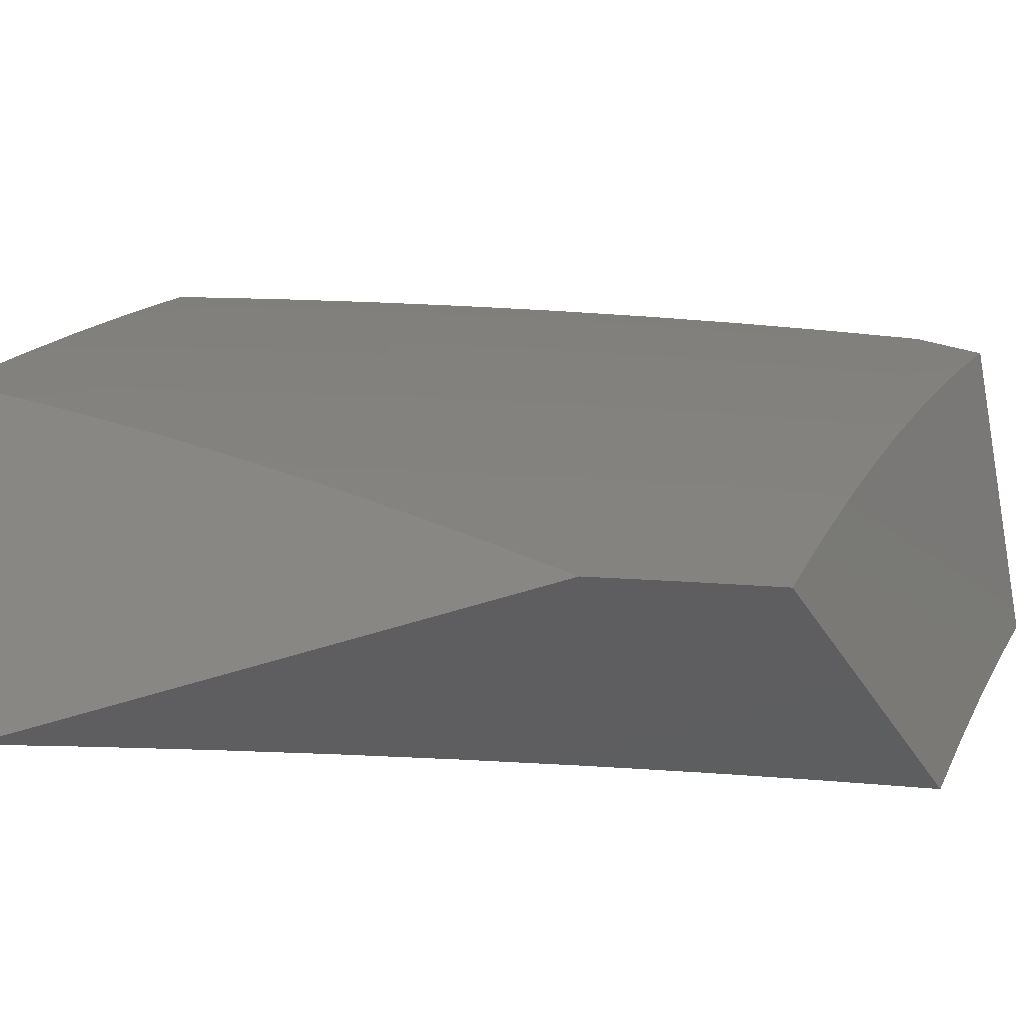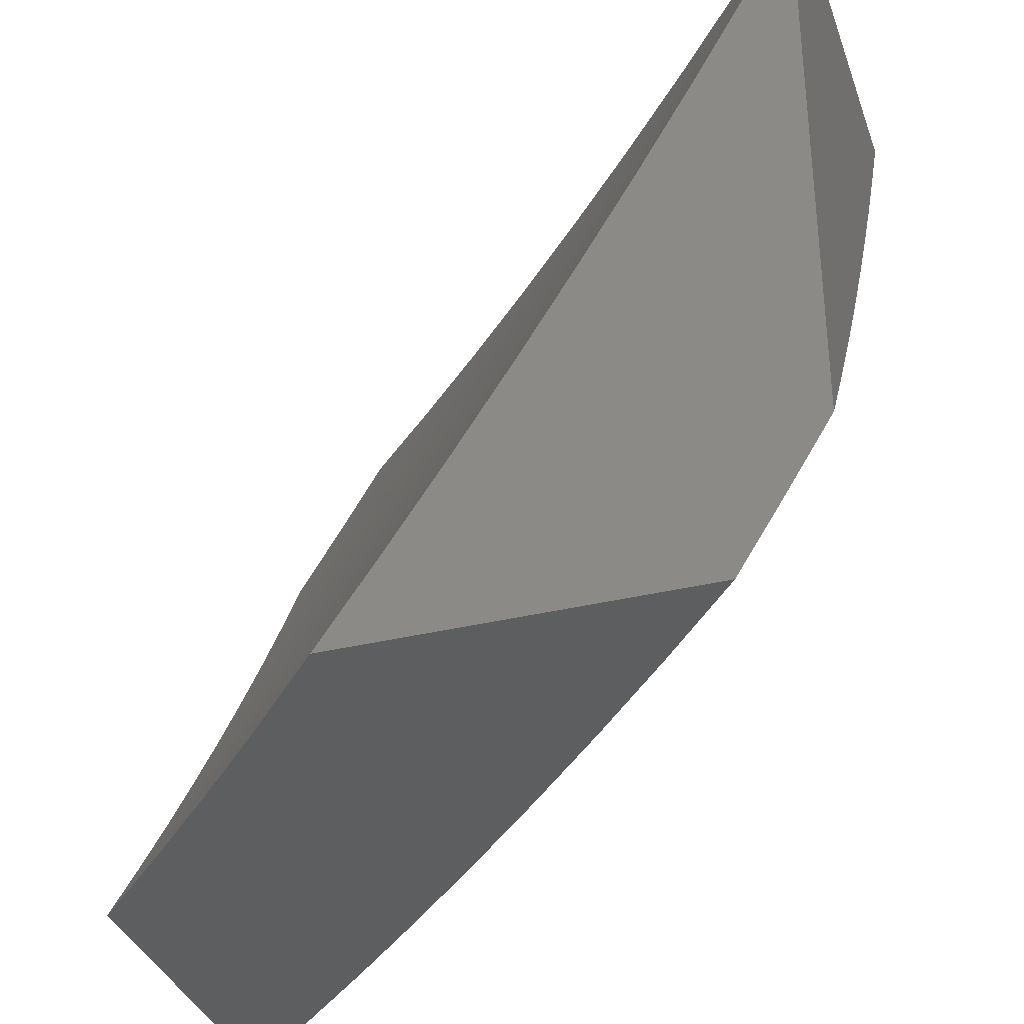
<metadata>
{"format":"stl","ext":"stl","renderer":"f3d","projection":"perspective","resolution":1024,"background":"white","views":[{"elev":-35.6,"azim":-63.6,"up":"+Z"},{"elev":-35.2,"azim":-162.1,"up":"+Y"}]}
</metadata>
<code>
# stl→obj: 368 verts, 732 faces
v -7.521 -4.891 7
v -7.461 -4.896 7.065
v -7.446 -5 7
v -7.411 -4.968 7.065
v -7.337 -5 7.121
v -7.371 -4.942 7.13
v -7.331 -4.915 7.194
v -7.38 -4.843 7.194
v -7.339 -4.816 7.258
v -7.388 -4.745 7.258
v -7.346 -4.718 7.322
v -7.394 -4.647 7.322
v -7.352 -4.62 7.385
v -7.398 -4.549 7.385
v -7.356 -4.523 7.449
v -7.401 -4.451 7.449
v -7.358 -4.425 7.511
v -7.402 -4.354 7.511
v -7.358 -4.328 7.574
v -7.401 -4.256 7.574
v -7.357 -4.231 7.636
v -7.399 -4.16 7.636
v -7.354 -4.134 7.697
v -7.395 -4.063 7.697
v -7.349 -4.038 7.759
v -7.353 -4 7.776
v -7.303 -4.012 7.82
v -7.239 -4 7.889
v -7.262 -4.083 7.82
v -7.215 -4.056 7.88
v -7.22 -4.152 7.82
v -7.174 -4.126 7.88
v -7.178 -4.222 7.82
v -7.132 -4.195 7.88
v -7.135 -4.291 7.82
v -7.089 -4.264 7.88
v -7.091 -4.36 7.82
v -7.046 -4.332 7.88
v -7.047 -4.428 7.82
v -7.002 -4.4 7.88
v -7 -4.408 7.877
v -7 -4.306 7.939
v -7.043 -4.236 7.94
v -7.086 -4.168 7.94
v -7.128 -4.099 7.94
v -7.169 -4.03 7.94
v -7.51 -4.823 7.065
v -7.595 -4.782 7
v -7.559 -4.75 7.065
v -7.606 -4.677 7.065
v -7.566 -4.652 7.13
v -7.612 -4.578 7.13
v -7.571 -4.553 7.194
v -7.616 -4.48 7.194
v -7.574 -4.455 7.258
v -7.619 -4.382 7.258
v -7.576 -4.357 7.322
v -7.62 -4.284 7.322
v -7.576 -4.259 7.385
v -7.619 -4.186 7.385
v -7.575 -4.162 7.449
v -7.616 -4.089 7.449
v -7.572 -4.065 7.511
v -7.657 -4.016 7.449
v -7.576 -4 7.546
v -7.684 -4 7.428
v -7.702 -4.039 7.385
v -7.791 -4 7.308
v -7.746 -4.062 7.322
v -7.789 -4.085 7.258
v -7.748 -4.16 7.258
v -7.791 -4.183 7.194
v -7.749 -4.257 7.194
v -7.791 -4.281 7.13
v -7.748 -4.356 7.13
v -7.789 -4.379 7.065
v -7.745 -4.454 7.065
v -7.805 -4.446 7
v -7.737 -4.559 7
v -7.699 -4.529 7.065
v -7.653 -4.603 7.065
v -7.658 -4.504 7.13
v -7.667 -4.671 7
v -7.872 -4.332 7
v -7.833 -4.304 7.065
v -7.834 -4.206 7.13
v -7.833 -4.108 7.194
v -7.83 -4.01 7.258
v -7.897 -4 7.187
v -7.874 -4.032 7.194
v -7.917 -4.054 7.13
v -7.876 -4.13 7.13
v -7.918 -4.152 7.065
v -7.876 -4.228 7.065
v -7.937 -4.217 7
v -8 -4.101 7
v -7.959 -4.076 7.065
v -8 -4 7.065
v -7.527 -4.041 7.574
v -7.465 -4 7.662
v -7.481 -4.016 7.636
v -7.44 -4.088 7.636
v -7.486 -4.113 7.574
v -7.444 -4.185 7.574
v -7.488 -4.21 7.511
v -7.446 -4.282 7.511
v -7.489 -4.307 7.449
v -7.446 -4.379 7.449
v -7.489 -4.405 7.385
v -7.444 -4.477 7.385
v -7.487 -4.503 7.322
v -7.441 -4.575 7.322
v -7.483 -4.601 7.258
v -7.436 -4.673 7.258
v -7.477 -4.699 7.194
v -7.429 -4.771 7.194
v -7.47 -4.797 7.13
v -7.421 -4.87 7.13
v -7.124 -4 8
v -7.063 -4.102 8
v -7 -4.203 8
v -7.001 -4.497 7.82
v -7 -4.509 7.813
v -7.046 -4.525 7.759
v -7 -4.609 7.748
v -7.043 -4.622 7.697
v -7 -4.708 7.681
v -7.087 -4.651 7.636
v -7.039 -4.719 7.636
v -7.082 -4.748 7.574
v -7 -4.806 7.613
v -7.033 -4.816 7.574
v -7 -4.904 7.544
v -7.075 -4.845 7.511
v -7.026 -4.914 7.511
v -7.067 -4.943 7.449
v -7 -5 7.473
v -7.114 -5 7.358
v -7.227 -5 7.24
v -7.199 -4.93 7.322
v -7.108 -4.972 7.385
v -7.117 -4.874 7.449
v -7.124 -4.776 7.511
v -7.13 -4.679 7.574
v -7.134 -4.581 7.636
v -7.09 -4.553 7.697
v -7.136 -4.484 7.697
v -7.091 -4.457 7.759
v -7.136 -4.388 7.759
v -7.28 -4.986 7.194
v -7.24 -4.958 7.258
v -7.249 -4.86 7.322
v -7.208 -4.832 7.385
v -7.257 -4.762 7.385
v -7.215 -4.735 7.449
v -7.262 -4.664 7.449
v -7.22 -4.637 7.511
v -7.266 -4.567 7.511
v -7.223 -4.539 7.574
v -7.269 -4.469 7.574
v -7.225 -4.442 7.636
v -7.27 -4.372 7.636
v -7.225 -4.345 7.697
v -7.269 -4.275 7.697
v -7.224 -4.249 7.759
v -7.266 -4.179 7.759
v -7.29 -4.887 7.258
v -7.298 -4.789 7.322
v -7.305 -4.691 7.385
v -7.309 -4.594 7.449
v -7.312 -4.496 7.511
v -7.314 -4.399 7.574
v -7.313 -4.302 7.636
v -7.312 -4.205 7.697
v -7.308 -4.108 7.759
v -7.166 -4.804 7.449
v -7.158 -4.902 7.385
v -7.172 -4.707 7.511
v -7.177 -4.609 7.574
v -7.18 -4.512 7.636
v -7.181 -4.415 7.697
v -7.18 -4.318 7.759
v -7.518 -4.725 7.13
v -7.524 -4.626 7.194
v -7.529 -4.528 7.258
v -7.532 -4.43 7.322
v -7.533 -4.332 7.385
v -7.533 -4.235 7.449
v -7.53 -4.138 7.511
v -7.703 -4.43 7.13
v -7.661 -4.406 7.194
v -7.705 -4.332 7.194
v -7.663 -4.308 7.258
v -7.663 -4.21 7.322
v -7.661 -4.113 7.385
v -7.706 -4.234 7.258
v -7.704 -4.136 7.322
v -7.945 -4.911 7
v -7.877 -4.844 7.129
v -8 -4.821 7
v -7.924 -4.767 7.129
v -8 -4.722 7.071
v -7.971 -4.689 7.129
v -8 -4.622 7.141
v -7.889 -4.641 7.258
v -7.934 -4.564 7.258
v -7.806 -4.593 7.385
v -7.851 -4.516 7.385
v -7.764 -4.568 7.448
v -7.809 -4.492 7.448
v -7.722 -4.543 7.51
v -7.766 -4.467 7.51
v -7.679 -4.518 7.573
v -7.723 -4.443 7.573
v -7.636 -4.492 7.635
v -7.68 -4.418 7.635
v -7.593 -4.467 7.697
v -7.636 -4.392 7.697
v -7.549 -4.441 7.758
v -7.592 -4.367 7.758
v -7.504 -4.415 7.819
v -7.547 -4.341 7.819
v -7.46 -4.389 7.88
v -7.502 -4.316 7.88
v -7.415 -4.362 7.94
v -7.457 -4.29 7.94
v -7.362 -4.35 8
v -7.429 -4.234 8
v -7.829 -4.922 7.129
v -7.889 -5 7
v -7.785 -5 7.123
v -7.781 -4.998 7.129
v -7.678 -5 7.245
v -7.701 -4.947 7.258
v -7.569 -5 7.366
v -7.62 -4.895 7.385
v -7.572 -4.97 7.385
v -7.579 -4.868 7.448
v -7.531 -4.943 7.448
v -7.538 -4.842 7.51
v -7.49 -4.916 7.51
v -7.496 -4.815 7.573
v -7.448 -4.889 7.573
v -7.454 -4.788 7.635
v -7.407 -4.861 7.635
v -7.412 -4.761 7.697
v -7.364 -4.834 7.697
v -7.369 -4.733 7.758
v -7.322 -4.806 7.758
v -7.326 -4.706 7.819
v -7.279 -4.778 7.819
v -7.282 -4.678 7.88
v -7.236 -4.749 7.88
v -7.238 -4.65 7.94
v -7.192 -4.721 7.94
v -7.15 -4.689 8
v -7.145 -4.791 7.94
v -7.076 -4.8 8
v -7.098 -4.861 7.94
v -7 -4.91 8
v -7.05 -4.931 7.94
v -7 -5 7.941
v -7.092 -4.961 7.88
v -7.117 -5 7.829
v -7.135 -4.991 7.819
v -7.233 -5 7.716
v -7.226 -4.949 7.758
v -7.268 -4.978 7.697
v -7.317 -4.906 7.697
v -7.358 -4.934 7.635
v -7.459 -5 7.484
v -7.441 -4.99 7.51
v -7.4 -4.962 7.573
v -7.347 -5 7.601
v -7.222 -4.577 8
v -7.284 -4.578 7.94
v -7.328 -4.606 7.88
v -7.371 -4.634 7.819
v -7.415 -4.661 7.758
v -7.458 -4.688 7.697
v -7.501 -4.715 7.635
v -7.543 -4.742 7.573
v -7.585 -4.768 7.51
v -7.627 -4.794 7.448
v -7.668 -4.82 7.385
v -7.749 -4.871 7.258
v -7.293 -4.464 8
v -7.328 -4.507 7.94
v -7.373 -4.534 7.88
v -7.417 -4.462 7.88
v -7.461 -4.488 7.819
v -7.372 -4.435 7.94
v -7.499 -4.217 7.94
v -7.494 -4.118 8
v -7.54 -4.143 7.94
v -7.58 -4.07 7.94
v -7.625 -4.094 7.88
v -7.665 -4.02 7.88
v -7.711 -4.044 7.819
v -7.671 -4 7.885
v -7.782 -4 7.768
v -7.557 -4 8
v -7.892 -4 7.649
v -7.841 -4.016 7.697
v -7.756 -4.068 7.758
v -7.671 -4.119 7.819
v -7.585 -4.168 7.88
v -8 -4 7.529
v -7.93 -4.062 7.573
v -7.885 -4.039 7.635
v -7.801 -4.092 7.697
v -7.716 -4.143 7.758
v -7.631 -4.193 7.819
v -7.544 -4.242 7.88
v -7.974 -4.084 7.51
v -8 -4.106 7.468
v -7.934 -4.161 7.51
v -7.978 -4.184 7.448
v -7.893 -4.238 7.51
v -7.937 -4.262 7.448
v -7.852 -4.315 7.51
v -7.895 -4.338 7.448
v -7.809 -4.391 7.51
v -7.852 -4.415 7.448
v -8 -4.211 7.406
v -7.98 -4.285 7.385
v -8 -4.315 7.342
v -7.937 -4.362 7.385
v -8 -4.418 7.277
v -7.895 -4.439 7.385
v -7.978 -4.486 7.258
v -8 -4.521 7.21
v -7.797 -4.795 7.258
v -7.843 -4.718 7.258
v -7.715 -4.745 7.385
v -7.761 -4.669 7.385
v -7.673 -4.719 7.448
v -7.719 -4.644 7.448
v -7.631 -4.693 7.51
v -7.677 -4.618 7.51
v -7.589 -4.667 7.573
v -7.635 -4.593 7.573
v -7.547 -4.641 7.635
v -7.592 -4.567 7.635
v -7.504 -4.615 7.697
v -7.548 -4.541 7.697
v -7.46 -4.588 7.758
v -7.505 -4.515 7.758
v -7.417 -4.561 7.819
v -7.274 -4.878 7.758
v -7.232 -4.849 7.819
v -7.189 -4.82 7.88
v -7.184 -4.92 7.819
v -7.141 -4.891 7.88
v -7.589 -4.268 7.819
v -7.634 -4.293 7.758
v -7.676 -4.218 7.758
v -7.678 -4.318 7.697
v -7.72 -4.242 7.697
v -7.761 -4.167 7.697
v -7.722 -4.342 7.635
v -7.764 -4.267 7.635
v -7.805 -4.191 7.635
v -7.846 -4.115 7.635
v -7.766 -4.367 7.573
v -7.808 -4.291 7.573
v -7.85 -4.215 7.573
v -7.89 -4.138 7.573
f 1 2 3
f 3 2 4
f 3 4 5
f 5 4 6
f 5 6 7
f 7 6 8
f 7 8 9
f 9 8 10
f 9 10 11
f 11 10 12
f 11 12 13
f 13 12 14
f 13 14 15
f 15 14 16
f 15 16 17
f 17 16 18
f 17 18 19
f 19 18 20
f 19 20 21
f 21 20 22
f 21 22 23
f 23 22 24
f 23 24 25
f 25 24 26
f 25 26 27
f 27 26 28
f 27 28 29
f 29 28 30
f 29 30 31
f 31 30 32
f 31 32 33
f 33 32 34
f 33 34 35
f 35 34 36
f 35 36 37
f 37 36 38
f 37 38 39
f 39 38 40
f 39 40 41
f 41 40 42
f 42 40 38
f 42 38 43
f 43 38 36
f 43 36 44
f 44 36 34
f 44 34 45
f 45 34 32
f 45 32 46
f 46 32 30
f 46 30 28
f 2 1 47
f 47 1 48
f 47 48 49
f 49 48 50
f 49 50 51
f 51 50 52
f 51 52 53
f 53 52 54
f 53 54 55
f 55 54 56
f 55 56 57
f 57 56 58
f 57 58 59
f 59 58 60
f 59 60 61
f 61 60 62
f 61 62 63
f 63 62 64
f 63 64 65
f 65 64 66
f 66 64 67
f 66 67 68
f 68 67 69
f 68 69 70
f 70 69 71
f 70 71 72
f 72 71 73
f 72 73 74
f 74 73 75
f 74 75 76
f 76 75 77
f 76 77 78
f 78 77 79
f 79 77 80
f 79 80 81
f 81 80 82
f 81 82 52
f 52 82 54
f 48 83 50
f 50 83 81
f 50 81 52
f 83 79 81
f 78 84 76
f 76 84 85
f 76 85 74
f 74 85 86
f 74 86 72
f 72 86 87
f 72 87 70
f 70 87 88
f 70 88 68
f 68 88 89
f 89 88 90
f 89 90 91
f 91 90 92
f 91 92 93
f 93 92 94
f 93 94 95
f 95 94 84
f 84 94 85
f 95 96 93
f 93 96 97
f 93 97 91
f 91 97 98
f 91 98 89
f 96 98 97
f 63 65 99
f 99 65 100
f 99 100 101
f 101 100 102
f 101 102 103
f 103 102 104
f 103 104 105
f 105 104 106
f 105 106 107
f 107 106 108
f 107 108 109
f 109 108 110
f 109 110 111
f 111 110 112
f 111 112 113
f 113 112 114
f 113 114 115
f 115 114 116
f 115 116 117
f 117 116 118
f 117 118 2
f 2 118 4
f 102 100 24
f 24 100 26
f 28 119 46
f 46 119 45
f 119 120 45
f 45 120 44
f 120 121 44
f 44 121 43
f 121 42 43
f 39 41 122
f 122 41 123
f 122 123 124
f 124 123 125
f 124 125 126
f 126 125 127
f 126 127 128
f 128 127 129
f 128 129 130
f 130 129 131
f 130 131 132
f 132 131 133
f 132 133 134
f 134 133 135
f 134 135 136
f 136 135 137
f 136 137 138
f 127 131 129
f 133 137 135
f 139 140 138
f 138 140 141
f 138 141 136
f 136 141 142
f 136 142 134
f 134 142 143
f 134 143 130
f 130 143 144
f 130 144 128
f 128 144 145
f 128 145 146
f 146 145 147
f 146 147 148
f 148 147 149
f 148 149 37
f 37 149 35
f 5 150 139
f 139 150 151
f 139 151 140
f 140 151 152
f 140 152 153
f 153 152 154
f 153 154 155
f 155 154 156
f 155 156 157
f 157 156 158
f 157 158 159
f 159 158 160
f 159 160 161
f 161 160 162
f 161 162 163
f 163 162 164
f 163 164 165
f 165 164 166
f 165 166 31
f 31 166 29
f 150 5 7
f 8 6 118
f 118 6 4
f 151 150 167
f 167 150 7
f 167 7 9
f 151 167 152
f 152 167 168
f 152 168 154
f 154 168 169
f 154 169 156
f 156 169 170
f 156 170 158
f 158 170 171
f 158 171 160
f 160 171 172
f 160 172 162
f 162 172 173
f 162 173 164
f 164 173 174
f 164 174 166
f 166 174 175
f 166 175 29
f 29 175 27
f 168 167 9
f 153 176 177
f 177 176 142
f 177 142 141
f 142 176 143
f 143 176 178
f 143 178 144
f 144 178 179
f 144 179 145
f 145 179 180
f 145 180 147
f 147 180 181
f 147 181 149
f 149 181 182
f 149 182 35
f 35 182 33
f 178 176 155
f 155 176 153
f 132 134 130
f 141 140 177
f 177 140 153
f 2 47 117
f 117 47 183
f 117 183 115
f 115 183 184
f 115 184 113
f 113 184 185
f 113 185 111
f 111 185 186
f 111 186 109
f 109 186 187
f 109 187 107
f 107 187 188
f 107 188 105
f 105 188 189
f 105 189 103
f 103 189 99
f 103 99 101
f 8 118 116
f 8 116 10
f 10 116 114
f 10 114 12
f 12 114 112
f 12 112 14
f 14 112 110
f 14 110 16
f 16 110 108
f 16 108 18
f 18 108 106
f 18 106 20
f 20 106 104
f 20 104 22
f 22 104 102
f 22 102 24
f 168 9 11
f 168 11 169
f 169 11 13
f 169 13 170
f 170 13 15
f 170 15 171
f 171 15 17
f 171 17 172
f 172 17 19
f 172 19 173
f 173 19 21
f 173 21 174
f 174 21 23
f 174 23 175
f 175 23 25
f 175 25 27
f 178 155 157
f 178 157 179
f 179 157 159
f 179 159 180
f 180 159 161
f 180 161 181
f 181 161 163
f 181 163 182
f 182 163 165
f 182 165 33
f 33 165 31
f 126 128 146
f 126 146 124
f 124 146 148
f 124 148 39
f 39 148 37
f 39 122 124
f 47 49 183
f 183 49 51
f 183 51 184
f 184 51 53
f 184 53 185
f 185 53 55
f 185 55 186
f 186 55 57
f 186 57 187
f 187 57 59
f 187 59 188
f 188 59 61
f 188 61 189
f 189 61 63
f 189 63 99
f 82 80 190
f 190 80 77
f 190 77 75
f 54 82 191
f 191 82 190
f 191 190 192
f 192 190 75
f 192 75 73
f 192 193 191
f 191 193 56
f 191 56 54
f 56 193 58
f 58 193 194
f 58 194 60
f 60 194 195
f 60 195 62
f 62 195 64
f 193 192 196
f 196 192 73
f 196 73 71
f 193 196 194
f 194 196 197
f 194 197 195
f 195 197 67
f 195 67 64
f 197 196 71
f 94 92 86
f 86 92 87
f 88 87 90
f 90 87 92
f 197 71 69
f 69 67 197
f 85 94 86
f 198 199 200
f 200 199 201
f 200 201 202
f 202 201 203
f 202 203 204
f 204 203 205
f 204 205 206
f 206 205 207
f 206 207 208
f 208 207 209
f 208 209 210
f 210 209 211
f 210 211 212
f 212 211 213
f 212 213 214
f 214 213 215
f 214 215 216
f 216 215 217
f 216 217 218
f 218 217 219
f 218 219 220
f 220 219 221
f 220 221 222
f 222 221 223
f 222 223 224
f 224 223 225
f 224 225 226
f 226 225 227
f 226 227 228
f 199 198 229
f 229 198 230
f 229 230 231
f 229 231 232
f 232 231 233
f 232 233 234
f 234 233 235
f 234 235 236
f 236 235 237
f 236 237 238
f 238 237 239
f 238 239 240
f 240 239 241
f 240 241 242
f 242 241 243
f 242 243 244
f 244 243 245
f 244 245 246
f 246 245 247
f 246 247 248
f 248 247 249
f 248 249 250
f 250 249 251
f 250 251 252
f 252 251 253
f 252 253 254
f 254 253 255
f 254 255 256
f 256 255 257
f 256 257 258
f 258 257 259
f 258 259 260
f 260 259 261
f 260 261 262
f 262 261 263
f 262 263 264
f 264 263 265
f 264 265 266
f 266 265 267
f 266 267 268
f 268 267 269
f 268 269 270
f 270 269 245
f 270 245 243
f 237 235 239
f 239 235 271
f 239 271 241
f 241 271 272
f 241 272 273
f 273 272 274
f 273 274 270
f 270 274 268
f 271 274 272
f 274 266 268
f 256 275 254
f 254 275 276
f 254 276 252
f 252 276 277
f 252 277 250
f 250 277 278
f 250 278 248
f 248 278 279
f 248 279 246
f 246 279 280
f 246 280 244
f 244 280 281
f 244 281 242
f 242 281 282
f 242 282 240
f 240 282 283
f 240 283 238
f 238 283 284
f 238 284 236
f 236 284 285
f 236 285 234
f 234 285 286
f 234 286 232
f 232 286 229
f 275 287 276
f 276 287 288
f 276 288 289
f 289 288 290
f 289 290 291
f 291 290 221
f 291 221 219
f 288 287 292
f 292 287 227
f 292 227 225
f 226 228 293
f 293 228 294
f 293 294 295
f 295 294 296
f 295 296 297
f 297 296 298
f 297 298 299
f 299 298 300
f 299 300 301
f 294 302 296
f 296 302 300
f 296 300 298
f 303 304 301
f 301 304 305
f 301 305 299
f 299 305 306
f 299 306 297
f 297 306 307
f 297 307 295
f 295 307 293
f 308 309 303
f 303 309 310
f 303 310 304
f 304 310 311
f 304 311 305
f 305 311 312
f 305 312 306
f 306 312 313
f 306 313 307
f 307 313 314
f 307 314 293
f 293 314 226
f 309 308 315
f 315 308 316
f 315 316 317
f 317 316 318
f 317 318 319
f 319 318 320
f 319 320 321
f 321 320 322
f 321 322 323
f 323 322 324
f 323 324 212
f 212 324 210
f 316 325 318
f 318 325 320
f 320 325 326
f 326 325 327
f 326 327 328
f 328 327 329
f 328 329 330
f 330 329 331
f 330 331 208
f 208 331 206
f 329 332 331
f 331 332 206
f 332 204 206
f 199 333 201
f 201 333 334
f 201 334 203
f 203 334 205
f 333 335 334
f 334 335 336
f 334 336 205
f 205 336 207
f 229 286 199
f 199 286 333
f 335 337 336
f 336 337 338
f 336 338 207
f 207 338 209
f 286 285 333
f 333 285 335
f 337 339 338
f 338 339 340
f 338 340 209
f 209 340 211
f 285 284 335
f 335 284 337
f 339 341 340
f 340 341 342
f 340 342 211
f 211 342 213
f 284 283 337
f 337 283 339
f 341 343 342
f 342 343 344
f 342 344 213
f 213 344 215
f 283 282 339
f 339 282 341
f 343 345 344
f 344 345 346
f 344 346 215
f 215 346 217
f 282 281 341
f 341 281 343
f 345 347 346
f 346 347 348
f 346 348 217
f 217 348 219
f 281 280 343
f 343 280 345
f 347 349 348
f 348 349 291
f 348 291 219
f 280 279 345
f 345 279 347
f 291 349 289
f 289 349 277
f 289 277 276
f 279 278 347
f 347 278 349
f 278 277 349
f 288 292 290
f 290 292 223
f 290 223 221
f 225 223 292
f 270 243 273
f 273 243 241
f 245 269 247
f 247 269 350
f 247 350 249
f 249 350 351
f 249 351 251
f 251 351 352
f 251 352 253
f 253 352 257
f 253 257 255
f 269 267 350
f 350 267 353
f 350 353 351
f 351 353 354
f 351 354 352
f 352 354 259
f 352 259 257
f 267 265 353
f 353 265 263
f 353 263 354
f 354 263 261
f 354 261 259
f 224 226 314
f 222 224 355
f 355 224 314
f 355 314 313
f 220 222 356
f 356 222 355
f 356 355 357
f 357 355 313
f 357 313 312
f 218 220 358
f 358 220 356
f 358 356 359
f 359 356 357
f 359 357 360
f 360 357 312
f 360 312 311
f 216 218 361
f 361 218 358
f 361 358 362
f 362 358 359
f 362 359 363
f 363 359 360
f 363 360 364
f 364 360 311
f 364 311 310
f 214 216 365
f 365 216 361
f 365 361 366
f 366 361 362
f 366 362 367
f 367 362 363
f 367 363 368
f 368 363 364
f 368 364 309
f 309 364 310
f 212 214 323
f 323 214 365
f 323 365 321
f 321 365 366
f 321 366 319
f 319 366 367
f 319 367 317
f 317 367 368
f 317 368 315
f 315 368 309
f 208 210 330
f 330 210 324
f 330 324 328
f 328 324 322
f 328 322 326
f 326 322 320
f 119 28 302
f 302 28 26
f 302 26 100
f 302 100 300
f 300 100 65
f 300 65 301
f 301 65 303
f 303 65 66
f 303 66 308
f 308 66 68
f 308 68 89
f 89 98 308
f 96 329 98
f 98 329 327
f 98 327 325
f 200 202 96
f 96 202 204
f 96 204 332
f 332 329 96
f 325 316 98
f 98 316 308
f 96 95 200
f 200 95 84
f 200 84 78
f 78 79 200
f 200 79 198
f 198 79 230
f 230 79 83
f 230 83 48
f 48 1 230
f 230 1 3
f 120 275 121
f 121 275 256
f 121 256 258
f 275 120 287
f 287 120 119
f 287 119 227
f 227 119 228
f 228 119 294
f 294 119 302
f 258 260 121
f 5 233 3
f 3 233 231
f 3 231 230
f 233 5 235
f 235 5 139
f 235 139 271
f 271 139 274
f 274 139 138
f 274 138 266
f 266 138 137
f 266 137 264
f 264 137 262
f 137 133 262
f 262 133 131
f 262 131 127
f 127 125 262
f 262 125 260
f 260 125 123
f 260 123 41
f 41 42 260
f 260 42 121

</code>
